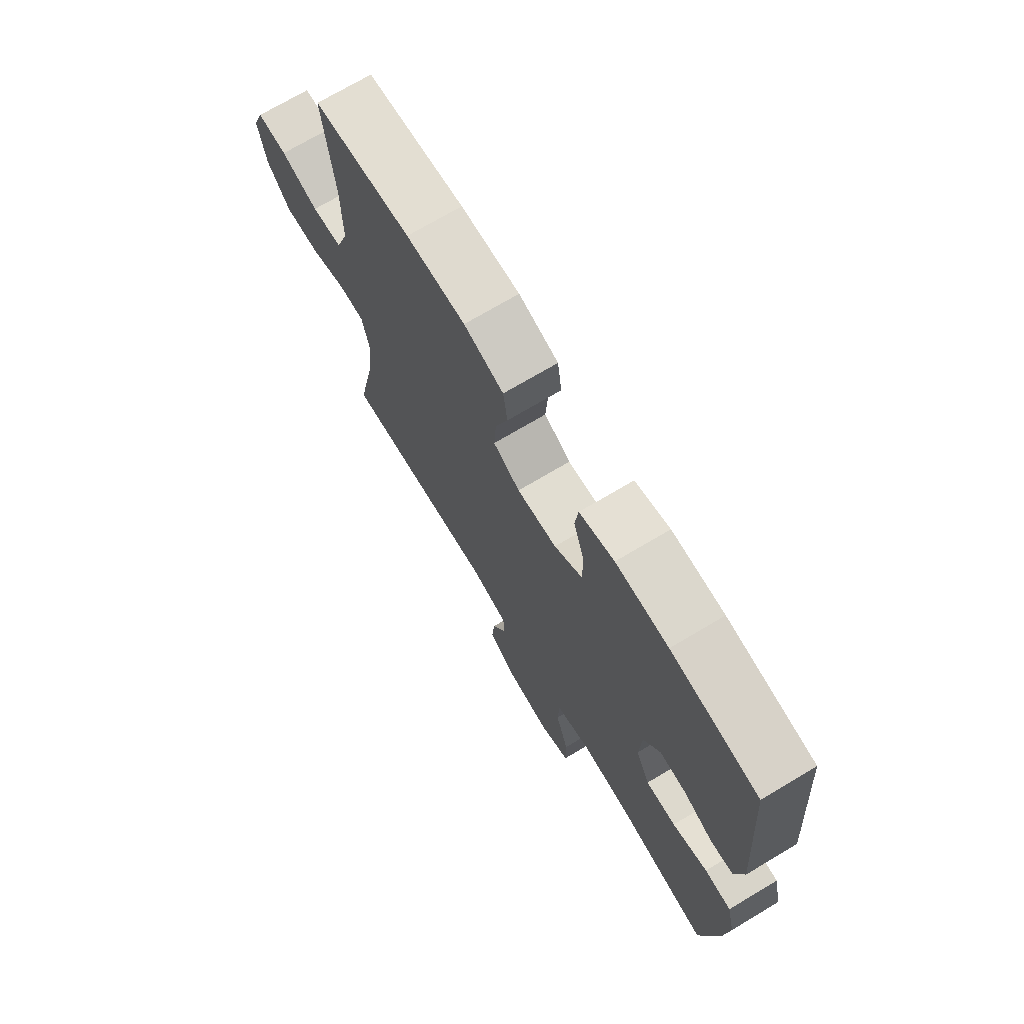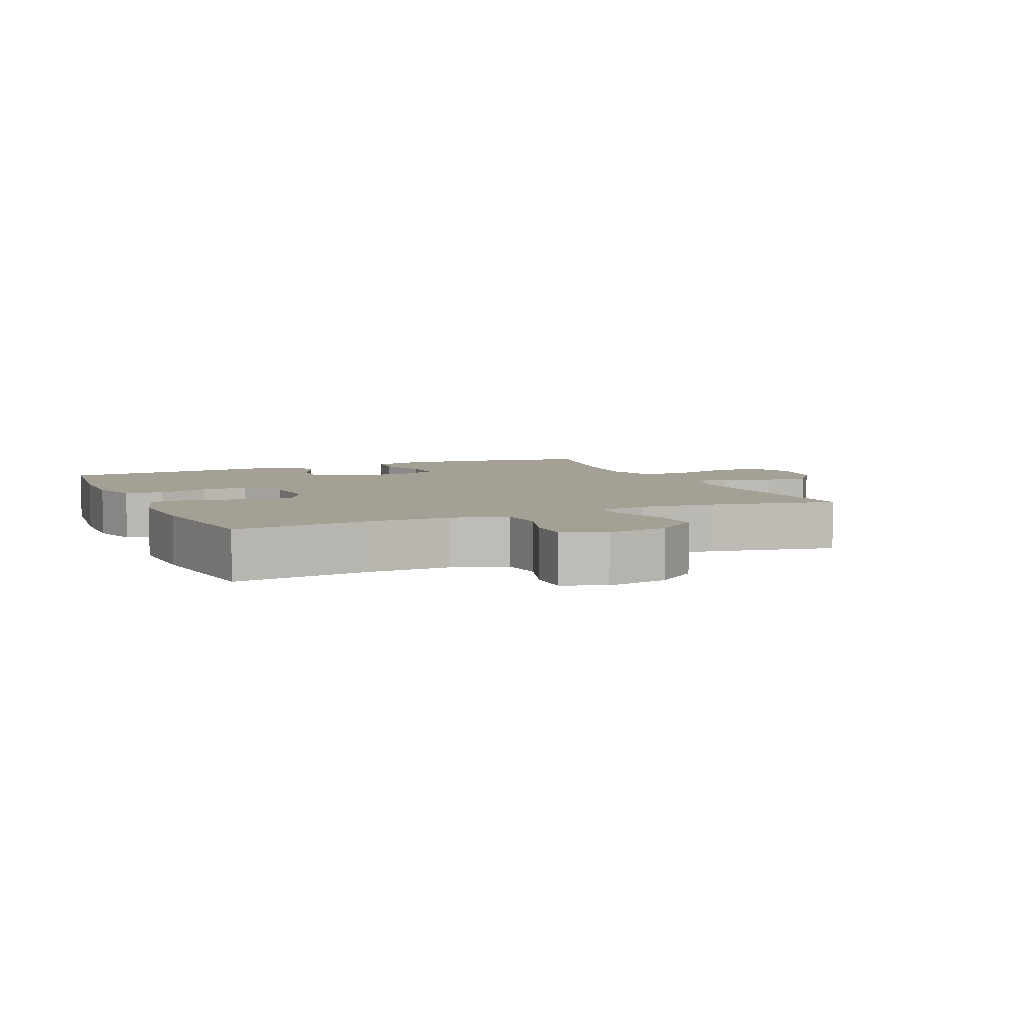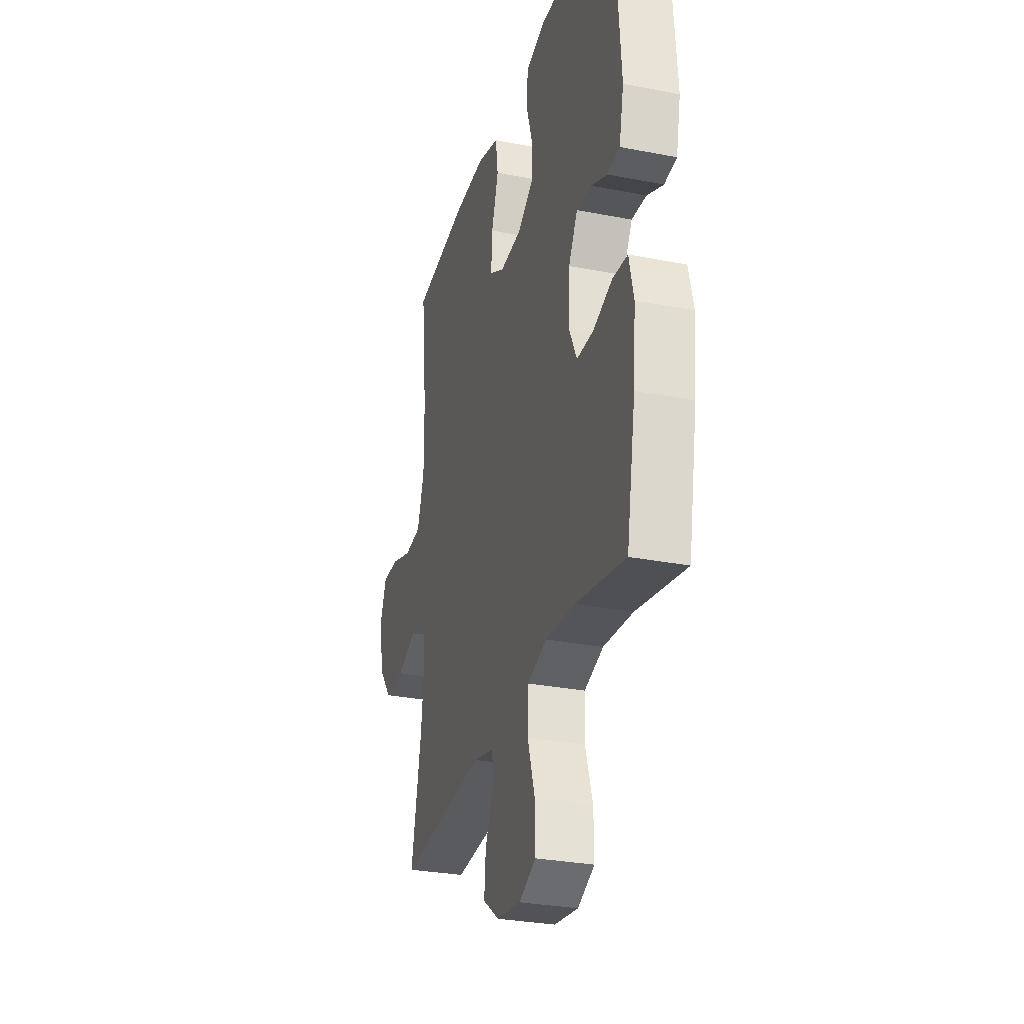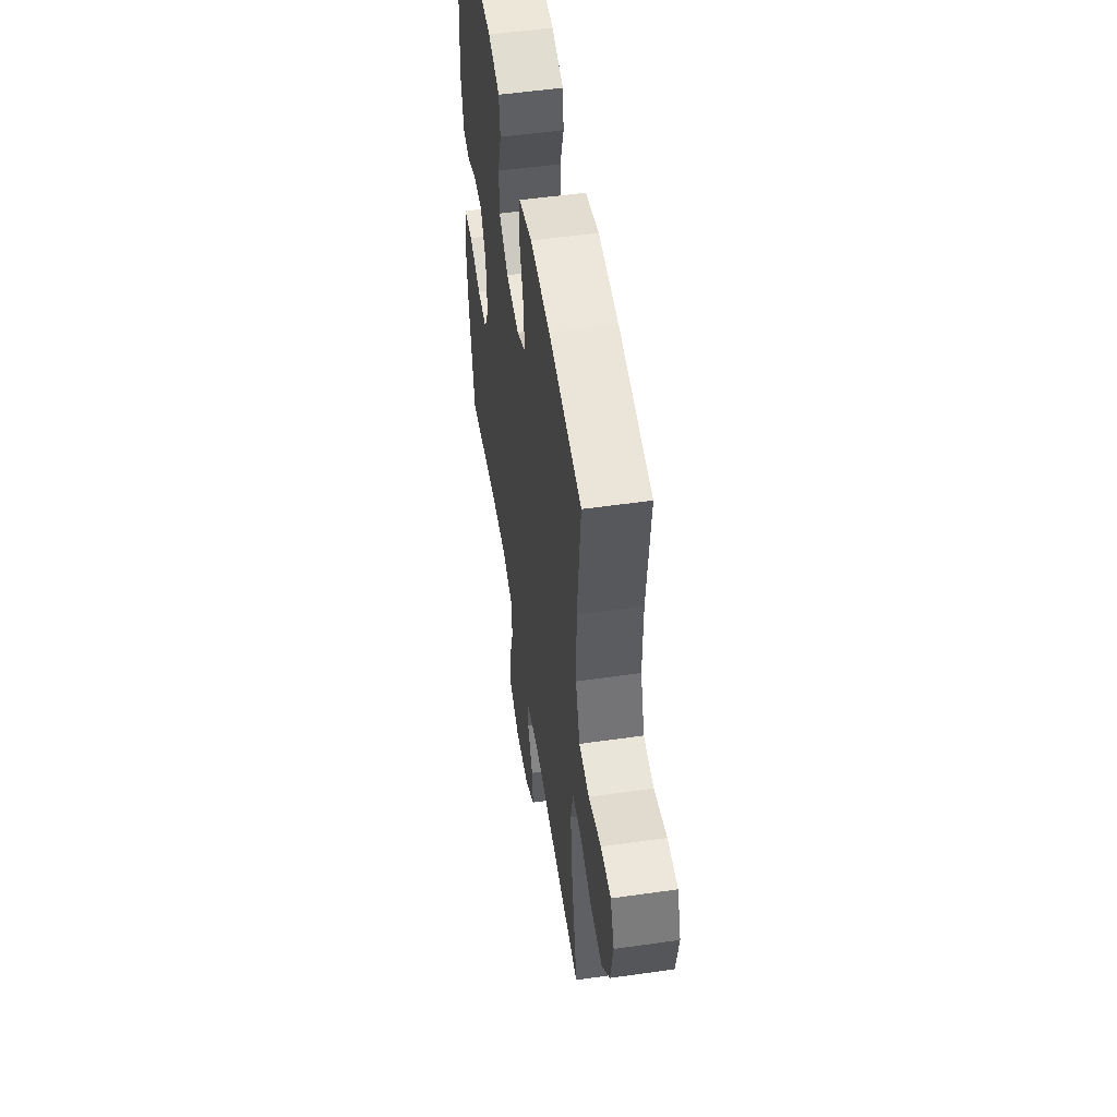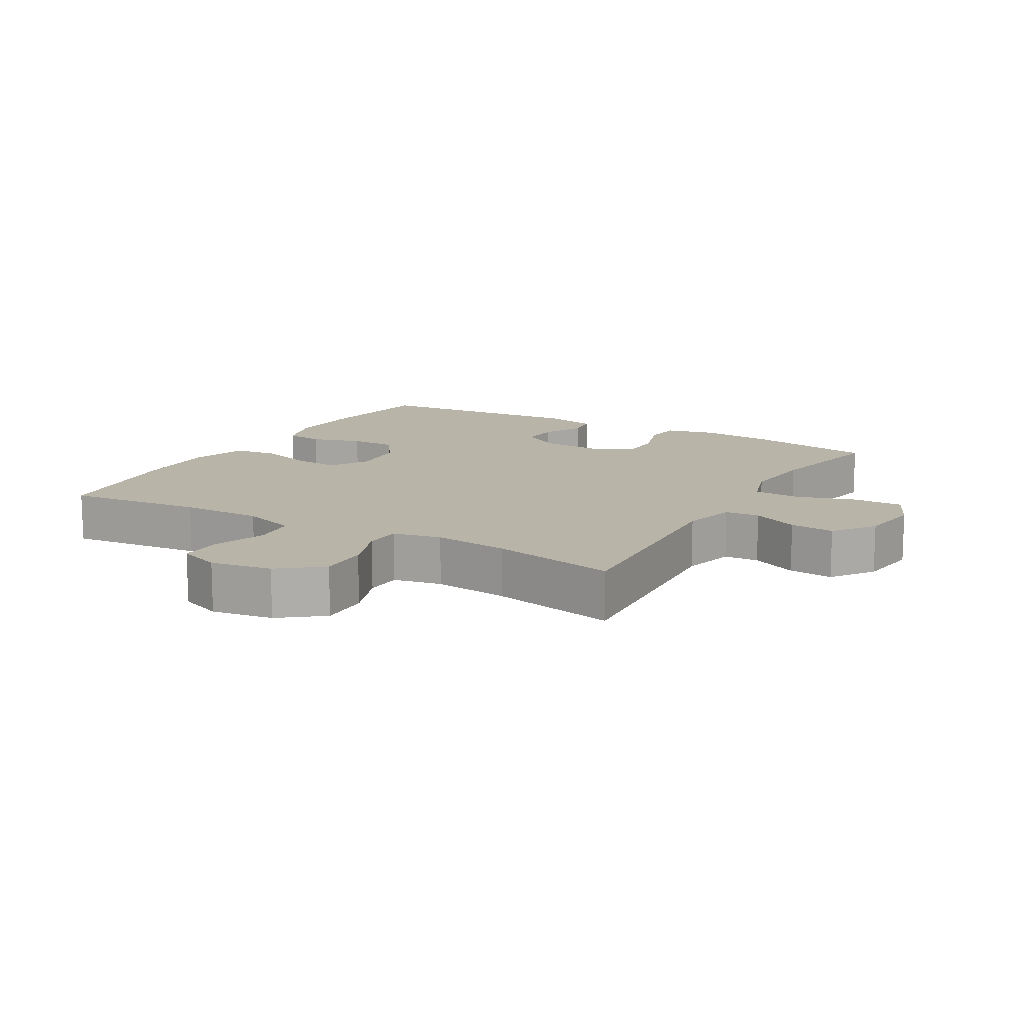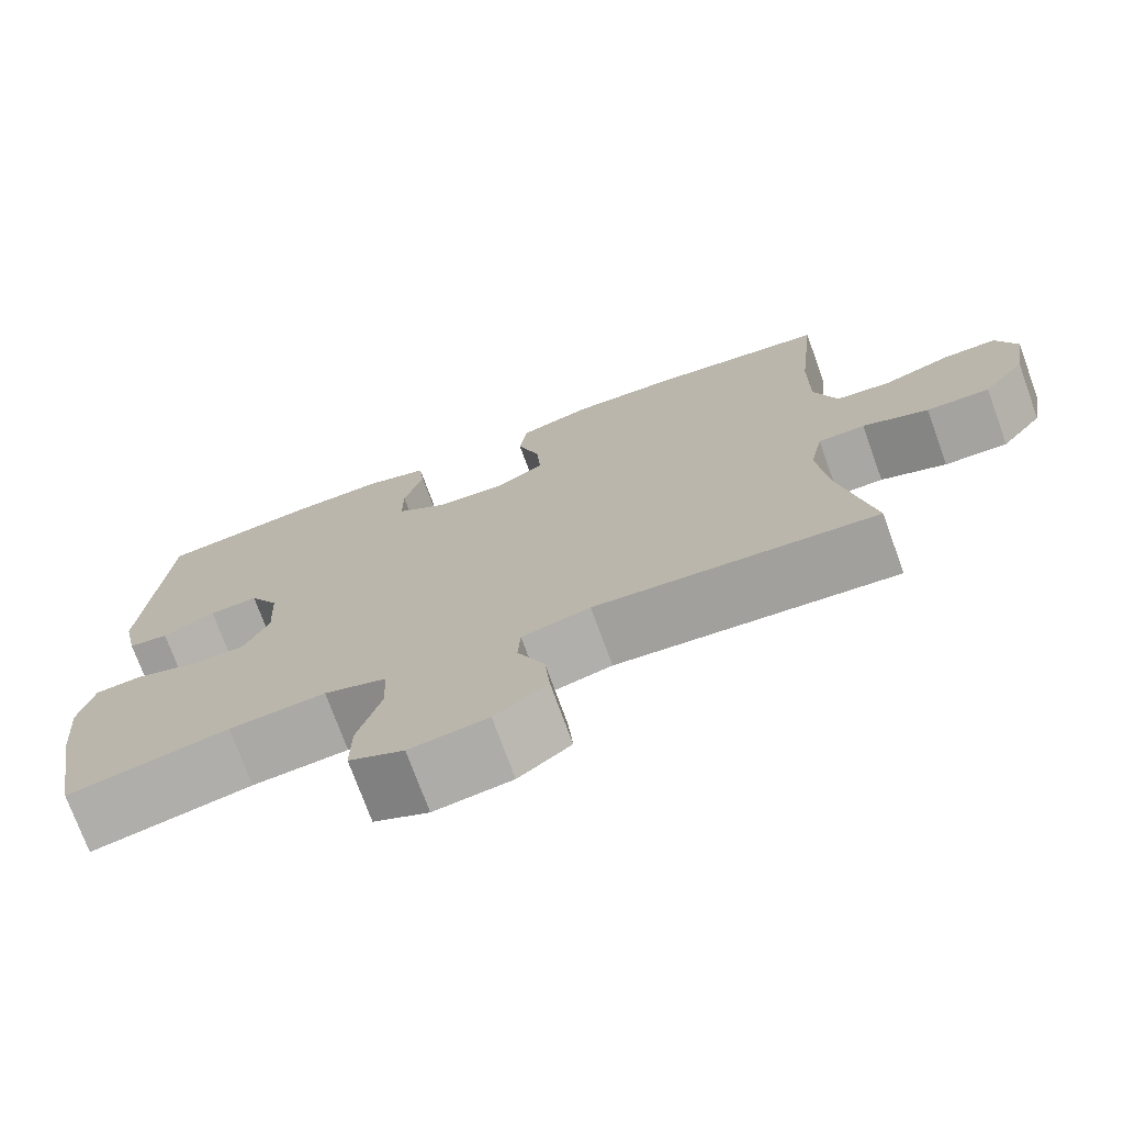
<metadata>
{"format":"obj","ext":"obj","renderer":"f3d","projection":"perspective","resolution":1024,"background":"white","views":[{"elev":71.9,"azim":-120.8,"up":"+Z"},{"elev":5.8,"azim":66.2,"up":"+Y"},{"elev":-29.4,"azim":-106.1,"up":"+Z"},{"elev":52.8,"azim":81.3,"up":"+Z"},{"elev":13.1,"azim":120.2,"up":"+Y"},{"elev":-73.7,"azim":19.9,"up":"+Z"}]}
</metadata>
<code>
o path2812
v -0.3281 0.0375 -0.4304
v -0.2083 0.0375 -0.4206
v -0.1307 0.0375 -0.4457
v -0.1278 0.0375 -0.5193
v -0.1573 0.0375 -0.6139
v -0.1583 0.0375 -0.6918
v -0.08998 0.0375 -0.7232
v 0.007221 0.0375 -0.7102
v 0.07272 0.0375 -0.6627
v 0.06681 0.0375 -0.5926
v 0.0333 0.0375 -0.5195
v 0.03686 0.0375 -0.4648
v 0.1221 0.0375 -0.444
v 0.473 0.0375 -0.4701
v 0.4322 0.0375 -0.2709
v 0.4187 0.0375 -0.1522
v 0.4346 0.0375 -0.0759
v 0.4929 0.0375 -0.07415
v 0.5749 0.0375 -0.1048
v 0.6537 0.0375 -0.107
v 0.7061 0.0375 -0.04011
v 0.7225 0.0375 0.05666
v 0.6969 0.0375 0.1239
v 0.6293 0.0375 0.1225
v 0.5456 0.0375 0.09433
v 0.4777 0.0375 0.1016
v 0.4492 0.0375 0.1872
v 0.45 0.0375 0.3164
v 0.473 0.0375 0.5316
v 0.2526 0.0375 0.5593
v 0.1198 0.0375 0.563
v 0.03074 0.0375 0.5362
v 0.02106 0.0375 0.468
v 0.04911 0.0375 0.3814
v 0.05402 0.0375 0.3083
v -0.005764 0.0375 0.2744
v -0.09449 0.0375 0.2814
v -0.1571 0.0375 0.3252
v -0.1571 0.0375 0.3979
v -0.1324 0.0375 0.4774
v -0.1394 0.0375 0.5379
v -0.217 0.0375 0.5611
v -0.3341 0.0375 0.5571
v -0.5289 0.0375 0.5316
v -0.5559 0.0375 0.1868
v -0.5376 0.0375 0.1017
v -0.4877 0.0375 0.09555
v -0.4218 0.0375 0.1256
v -0.3612 0.0375 0.1298
v -0.3248 0.0375 0.06583
v -0.32 0.0375 -0.0283
v -0.3518 0.0375 -0.09471
v -0.4192 0.0375 -0.09492
v -0.4978 0.0375 -0.06836
v -0.5573 0.0375 -0.07386
v -0.5759 0.0375 -0.1521
v -0.5654 0.0375 -0.2713
v -0.5289 0.0375 -0.4701
v -0.3281 -0.0375 -0.4304
v -0.2083 -0.0375 -0.4206
v -0.1307 -0.0375 -0.4457
v -0.1278 -0.0375 -0.5193
v -0.1573 -0.0375 -0.6139
v -0.1583 -0.0375 -0.6918
v -0.08998 -0.0375 -0.7232
v 0.007221 -0.0375 -0.7102
v 0.07272 -0.0375 -0.6627
v 0.06681 -0.0375 -0.5926
v 0.0333 -0.0375 -0.5195
v 0.03686 -0.0375 -0.4648
v 0.1221 -0.0375 -0.444
v 0.473 -0.0375 -0.4701
v 0.4322 -0.0375 -0.2709
v 0.4187 -0.0375 -0.1522
v 0.4346 -0.0375 -0.0759
v 0.4929 -0.0375 -0.07415
v 0.5749 -0.0375 -0.1048
v 0.6537 -0.0375 -0.107
v 0.7061 -0.0375 -0.04011
v 0.7225 -0.0375 0.05666
v 0.6969 -0.0375 0.1239
v 0.6293 -0.0375 0.1225
v 0.5456 -0.0375 0.09433
v 0.4777 -0.0375 0.1016
v 0.4492 -0.0375 0.1872
v 0.45 -0.0375 0.3164
v 0.473 -0.0375 0.5316
v 0.2526 -0.0375 0.5593
v 0.1198 -0.0375 0.563
v 0.03074 -0.0375 0.5362
v 0.02106 -0.0375 0.468
v 0.04911 -0.0375 0.3814
v 0.05402 -0.0375 0.3083
v -0.005764 -0.0375 0.2744
v -0.09449 -0.0375 0.2814
v -0.1571 -0.0375 0.3252
v -0.1571 -0.0375 0.3979
v -0.1324 -0.0375 0.4774
v -0.1394 -0.0375 0.5379
v -0.217 -0.0375 0.5611
v -0.3341 -0.0375 0.5571
v -0.5289 -0.0375 0.5316
v -0.5559 -0.0375 0.1868
v -0.5376 -0.0375 0.1017
v -0.4877 -0.0375 0.09555
v -0.4218 -0.0375 0.1256
v -0.3612 -0.0375 0.1298
v -0.3248 -0.0375 0.06583
v -0.32 -0.0375 -0.0283
v -0.3518 -0.0375 -0.09471
v -0.4192 -0.0375 -0.09492
v -0.4978 -0.0375 -0.06836
v -0.5573 -0.0375 -0.07386
v -0.5759 -0.0375 -0.1521
v -0.5654 -0.0375 -0.2713
v -0.5289 -0.0375 -0.4701
v -0.1583 0.0375 -0.6918
v -0.1583 0.0375 -0.6918
v -0.08998 0.0375 -0.7232
v 0.007221 0.0375 -0.7102
v 0.07272 0.0375 -0.6627
v -0.1573 0.0375 -0.6139
v 0.06681 0.0375 -0.5926
v -0.1278 0.0375 -0.5193
v 0.0333 0.0375 -0.5195
v 0.03686 0.0375 -0.4648
v 0.03686 0.0375 -0.4648
v -0.1307 0.0375 -0.4457
v -0.1307 0.0375 -0.4457
v 0.1221 0.0375 -0.444
v -0.5289 0.0375 -0.4701
v -0.5289 0.0375 -0.4701
v -0.3281 0.0375 -0.4304
v 0.473 0.0375 -0.4701
v 0.473 0.0375 -0.4701
v -0.2083 0.0375 -0.4206
v -0.5654 0.0375 -0.2713
v 0.4322 0.0375 -0.2709
v -0.5759 0.0375 -0.1521
v 0.4187 0.0375 -0.1522
v 0.4346 0.0375 -0.0759
v 0.4346 0.0375 -0.0759
v -0.5573 0.0375 -0.07386
v -0.5573 0.0375 -0.07386
v -0.3518 0.0375 -0.09471
v -0.3518 0.0375 -0.09471
v -0.4192 0.0375 -0.09492
v 0.5749 0.0375 -0.1048
v 0.6537 0.0375 -0.107
v 0.7061 0.0375 -0.04011
v 0.4929 0.0375 -0.07415
v -0.4978 0.0375 -0.06836
v -0.32 0.0375 -0.0283
v 0.7225 0.0375 0.05666
v -0.3248 0.0375 0.06583
v 0.6969 0.0375 0.1239
v 0.6969 0.0375 0.1239
v -0.3612 0.0375 0.1298
v -0.3612 0.0375 0.1298
v 0.5456 0.0375 0.09433
v 0.4777 0.0375 0.1016
v 0.4777 0.0375 0.1016
v 0.6293 0.0375 0.1225
v -0.5376 0.0375 0.1017
v -0.5376 0.0375 0.1017
v -0.4877 0.0375 0.09555
v -0.4218 0.0375 0.1256
v 0.4492 0.0375 0.1872
v -0.5559 0.0375 0.1868
v 0.45 0.0375 0.3164
v -0.005764 0.0375 0.2744
v -0.09449 0.0375 0.2814
v 0.05402 0.0375 0.3083
v 0.05402 0.0375 0.3083
v -0.1571 0.0375 0.3252
v 0.04911 0.0375 0.3814
v -0.1571 0.0375 0.3979
v 0.02106 0.0375 0.468
v -0.1324 0.0375 0.4774
v -0.5289 0.0375 0.5316
v -0.5289 0.0375 0.5316
v 0.03074 0.0375 0.5362
v 0.03074 0.0375 0.5362
v -0.1394 0.0375 0.5379
v -0.1394 0.0375 0.5379
v 0.473 0.0375 0.5316
v 0.473 0.0375 0.5316
v 0.1198 0.0375 0.563
v -0.217 0.0375 0.5611
v -0.3341 0.0375 0.5571
v 0.2526 0.0375 0.5593
v -0.1583 -0.0375 -0.6918
v -0.1583 -0.0375 -0.6918
v -0.08998 -0.0375 -0.7232
v 0.007221 -0.0375 -0.7102
v 0.07272 -0.0375 -0.6627
v -0.1573 -0.0375 -0.6139
v 0.06681 -0.0375 -0.5926
v -0.1278 -0.0375 -0.5193
v 0.0333 -0.0375 -0.5195
v 0.03686 -0.0375 -0.4648
v 0.03686 -0.0375 -0.4648
v -0.1307 -0.0375 -0.4457
v -0.1307 -0.0375 -0.4457
v 0.1221 -0.0375 -0.444
v -0.5289 -0.0375 -0.4701
v -0.5289 -0.0375 -0.4701
v -0.3281 -0.0375 -0.4304
v 0.473 -0.0375 -0.4701
v 0.473 -0.0375 -0.4701
v -0.2083 -0.0375 -0.4206
v -0.5654 -0.0375 -0.2713
v 0.4322 -0.0375 -0.2709
v -0.5759 -0.0375 -0.1521
v 0.4187 -0.0375 -0.1522
v 0.4346 -0.0375 -0.0759
v 0.4346 -0.0375 -0.0759
v -0.5573 -0.0375 -0.07386
v -0.5573 -0.0375 -0.07386
v -0.3518 -0.0375 -0.09471
v -0.3518 -0.0375 -0.09471
v -0.4192 -0.0375 -0.09492
v 0.5749 -0.0375 -0.1048
v 0.6537 -0.0375 -0.107
v 0.7061 -0.0375 -0.04011
v 0.4929 -0.0375 -0.07415
v -0.4978 -0.0375 -0.06836
v -0.32 -0.0375 -0.0283
v 0.7225 -0.0375 0.05666
v -0.3248 -0.0375 0.06583
v 0.6969 -0.0375 0.1239
v 0.6969 -0.0375 0.1239
v -0.3612 -0.0375 0.1298
v -0.3612 -0.0375 0.1298
v 0.5456 -0.0375 0.09433
v 0.4777 -0.0375 0.1016
v 0.4777 -0.0375 0.1016
v 0.6293 -0.0375 0.1225
v -0.5376 -0.0375 0.1017
v -0.5376 -0.0375 0.1017
v -0.4877 -0.0375 0.09555
v -0.4218 -0.0375 0.1256
v 0.4492 -0.0375 0.1872
v -0.5559 -0.0375 0.1868
v 0.45 -0.0375 0.3164
v -0.005764 -0.0375 0.2744
v -0.09449 -0.0375 0.2814
v 0.05402 -0.0375 0.3083
v 0.05402 -0.0375 0.3083
v -0.1571 -0.0375 0.3252
v 0.04911 -0.0375 0.3814
v -0.1571 -0.0375 0.3979
v 0.02106 -0.0375 0.468
v -0.1324 -0.0375 0.4774
v -0.5289 -0.0375 0.5316
v -0.5289 -0.0375 0.5316
v 0.03074 -0.0375 0.5362
v 0.03074 -0.0375 0.5362
v -0.1394 -0.0375 0.5379
v -0.1394 -0.0375 0.5379
v 0.473 -0.0375 0.5316
v 0.473 -0.0375 0.5316
v 0.1198 -0.0375 0.563
v -0.217 -0.0375 0.5611
v -0.3341 -0.0375 0.5571
v 0.2526 -0.0375 0.5593
f 233 250 265
f 230 247 233
f 203 228 211
f 264 254 259
f 233 265 244
f 228 247 230
f 216 248 246
f 229 238 225
f 242 244 241
f 245 248 243
f 201 205 228
f 199 201 203
f 246 247 228
f 248 266 251
f 198 200 197
f 197 200 199
f 214 222 227
f 208 222 212
f 214 227 218
f 212 222 214
f 194 195 197
f 265 250 252
f 253 263 257
f 208 220 222
f 226 236 216
f 211 228 220
f 243 248 216
f 266 245 261
f 206 208 212
f 203 201 228
f 251 263 253
f 263 251 266
f 233 247 250
f 205 215 246
f 235 236 226
f 265 252 264
f 211 220 208
f 252 254 264
f 236 243 216
f 238 229 231
f 241 244 239
f 205 246 228
f 244 265 255
f 192 194 197
f 224 225 223
f 196 198 195
f 233 244 242
f 213 205 209
f 266 248 245
f 223 225 235
f 215 205 213
f 235 225 238
f 216 246 215
f 198 197 195
f 223 235 226
f 200 201 199
f 118 7 65 193
f 7 8 66 65
f 8 9 67 66
f 5 6 64 63
f 9 10 68 67
f 4 5 63 62
f 10 11 69 68
f 11 127 202 69
f 129 4 62 204
f 12 13 71 70
f 132 1 59 207
f 13 135 210 71
f 2 3 61 60
f 1 2 60 59
f 57 58 116 115
f 14 15 73 72
f 56 57 115 114
f 15 16 74 73
f 16 142 217 74
f 144 56 114 219
f 146 53 111 221
f 19 20 78 77
f 20 21 79 78
f 18 19 77 76
f 54 55 113 112
f 53 54 112 111
f 51 52 110 109
f 17 18 76 75
f 21 22 80 79
f 50 51 109 108
f 22 157 232 80
f 159 50 108 234
f 25 162 237 83
f 24 25 83 82
f 23 24 82 81
f 165 47 105 240
f 47 48 106 105
f 26 27 85 84
f 45 46 104 103
f 48 49 107 106
f 27 28 86 85
f 36 37 95 94
f 174 36 94 249
f 37 38 96 95
f 34 35 93 92
f 38 39 97 96
f 33 34 92 91
f 39 40 98 97
f 181 45 103 256
f 183 33 91 258
f 40 185 260 98
f 28 187 262 86
f 31 32 90 89
f 41 42 100 99
f 43 44 102 101
f 42 43 101 100
f 30 31 89 88
f 29 30 88 87
f 158 190 175
f 155 158 172
f 128 136 153
f 189 184 179
f 158 169 190
f 153 155 172
f 141 171 173
f 154 150 163
f 167 166 169
f 170 168 173
f 126 153 130
f 124 128 126
f 171 153 172
f 173 176 191
f 123 122 125
f 122 124 125
f 139 152 147
f 133 137 147
f 139 143 152
f 137 139 147
f 119 122 120
f 190 177 175
f 178 182 188
f 133 147 145
f 151 141 161
f 136 145 153
f 168 141 173
f 191 186 170
f 131 137 133
f 128 153 126
f 176 178 188
f 188 191 176
f 158 175 172
f 130 171 140
f 160 151 161
f 190 189 177
f 136 133 145
f 177 189 179
f 161 141 168
f 163 156 154
f 166 164 169
f 130 153 171
f 169 180 190
f 117 122 119
f 149 148 150
f 121 120 123
f 158 167 169
f 138 134 130
f 191 170 173
f 148 160 150
f 140 138 130
f 160 163 150
f 141 140 171
f 123 120 122
f 148 151 160
f 125 124 126

</code>
